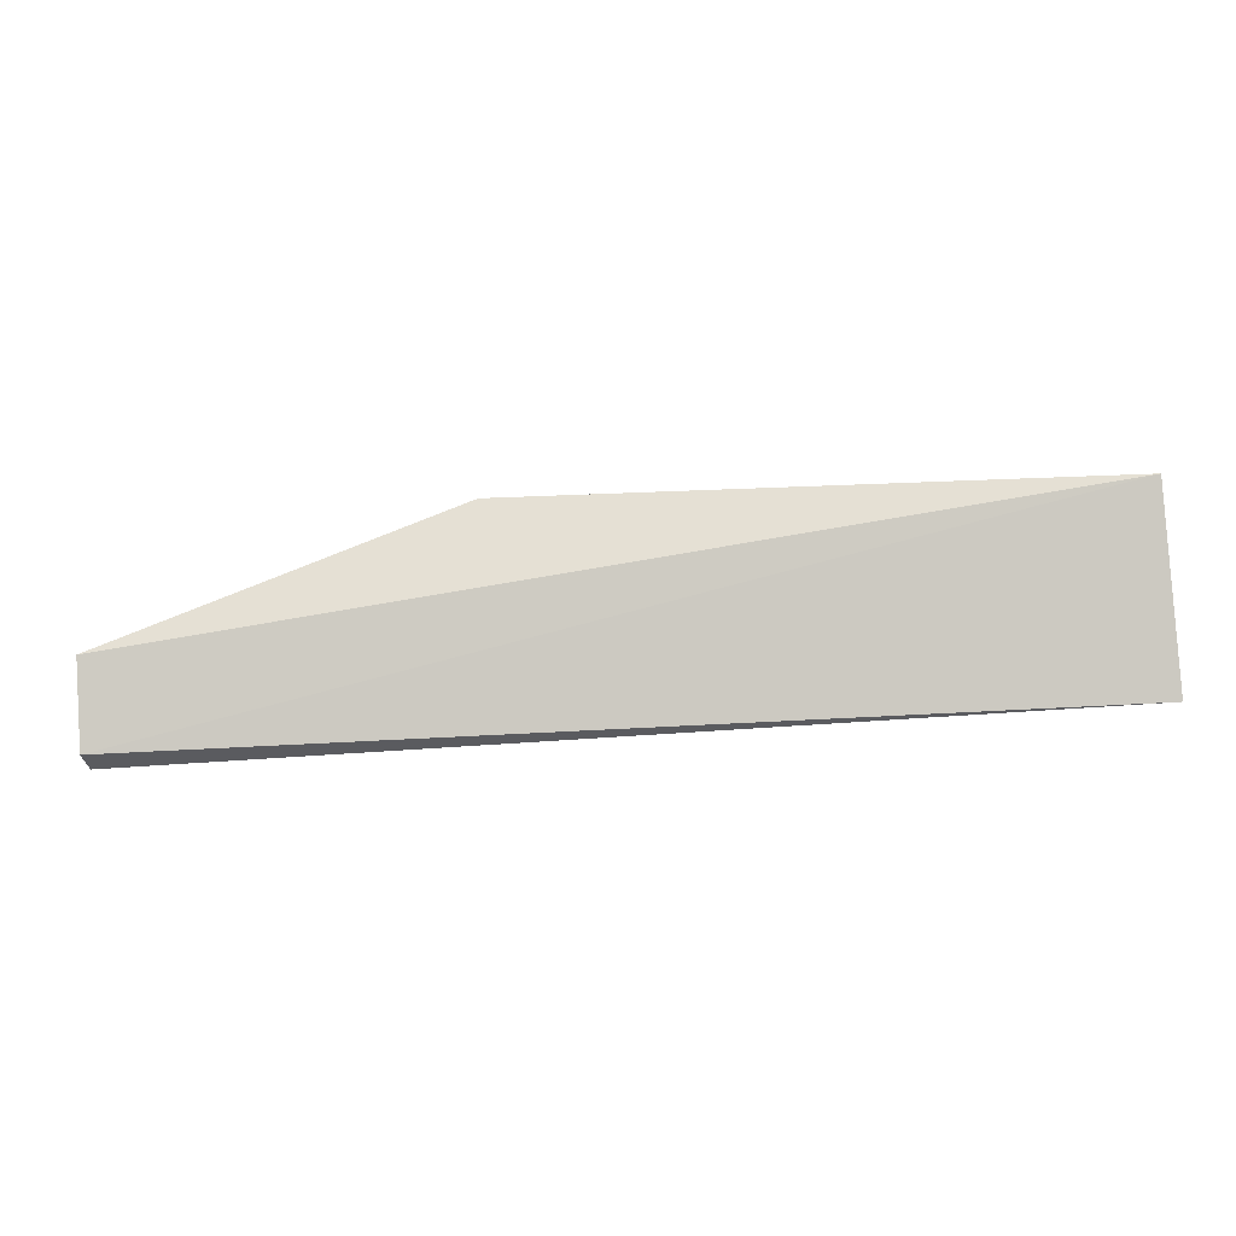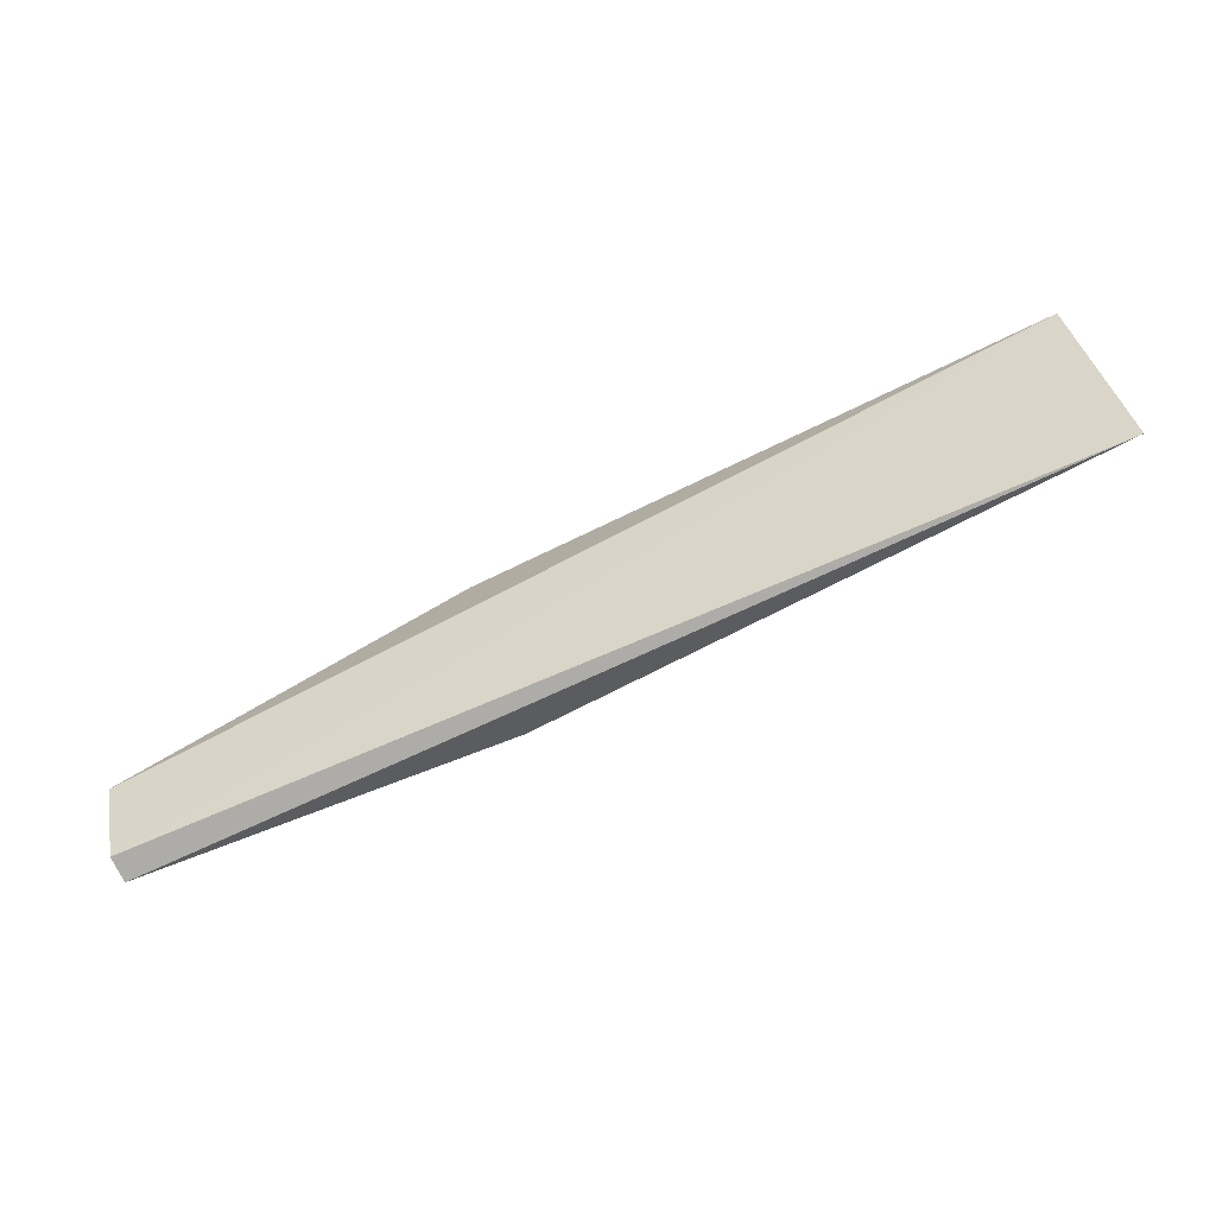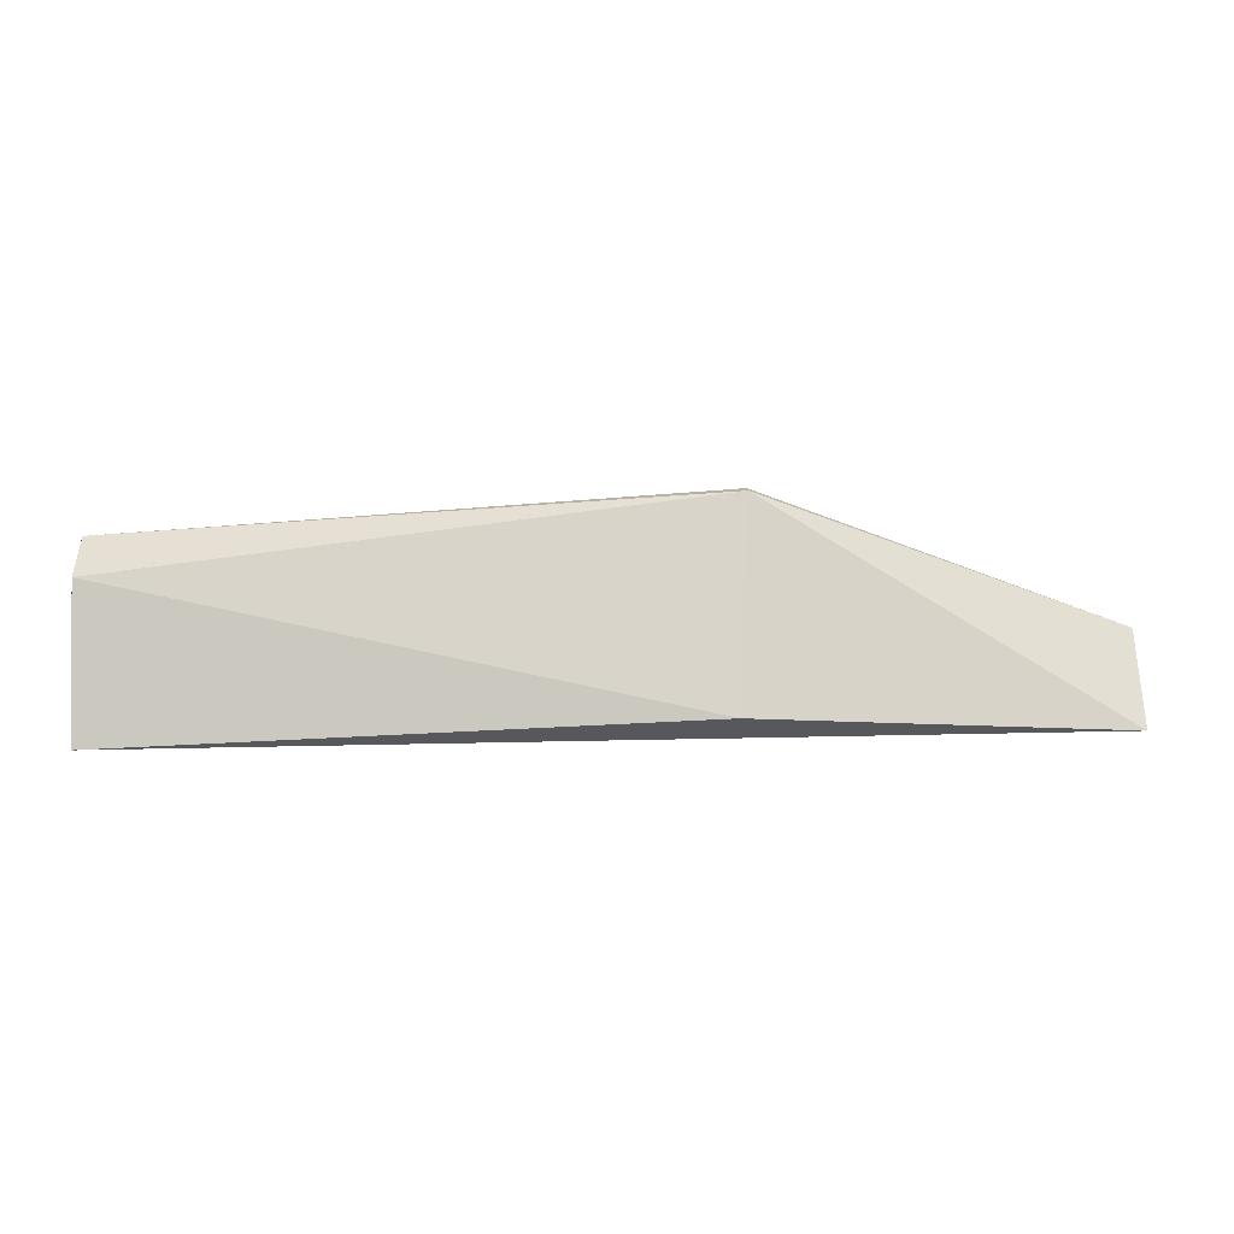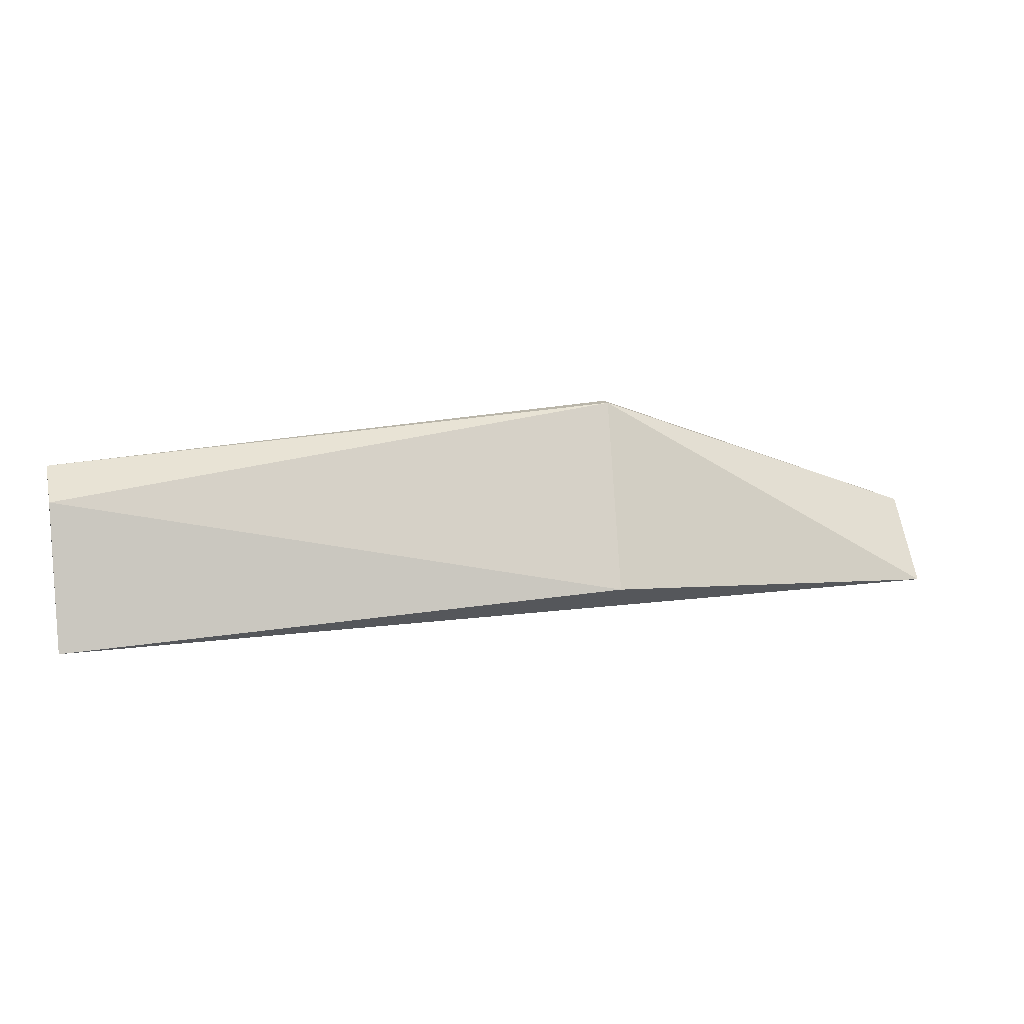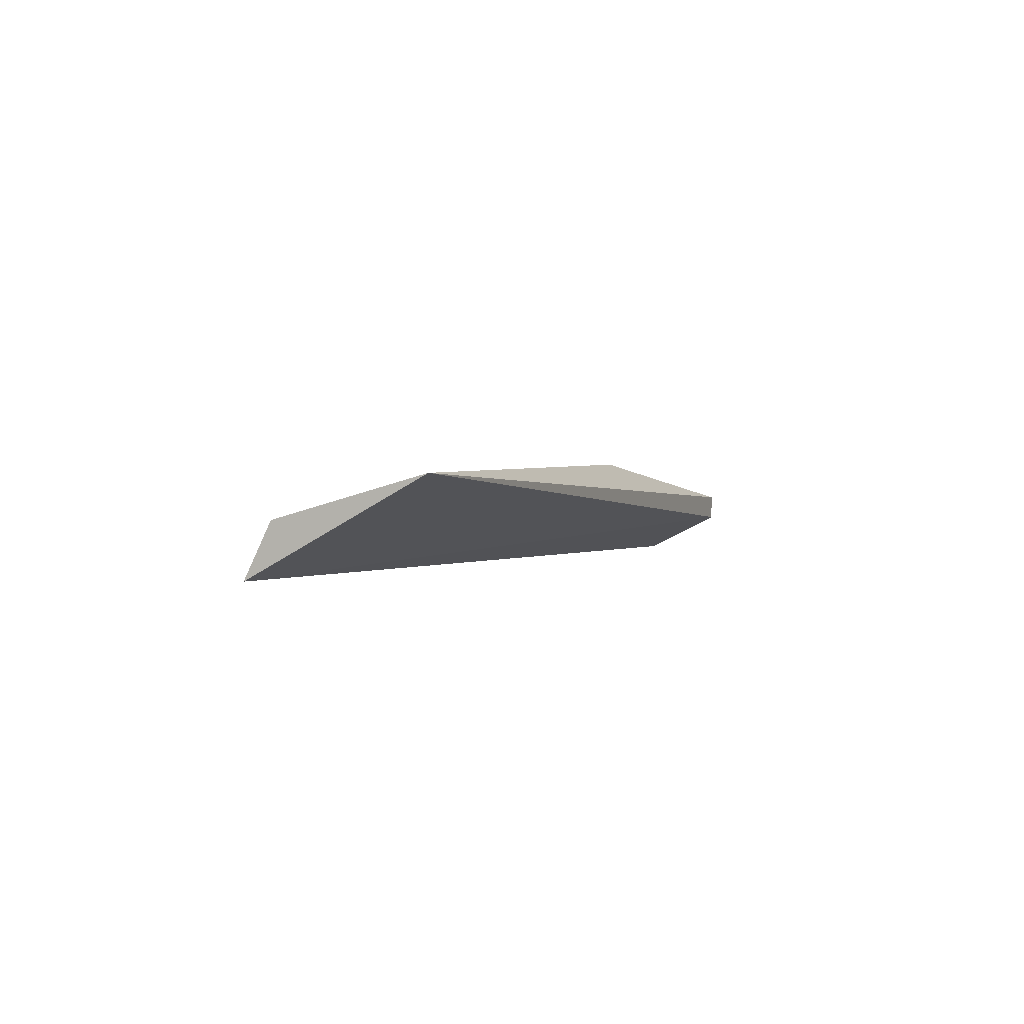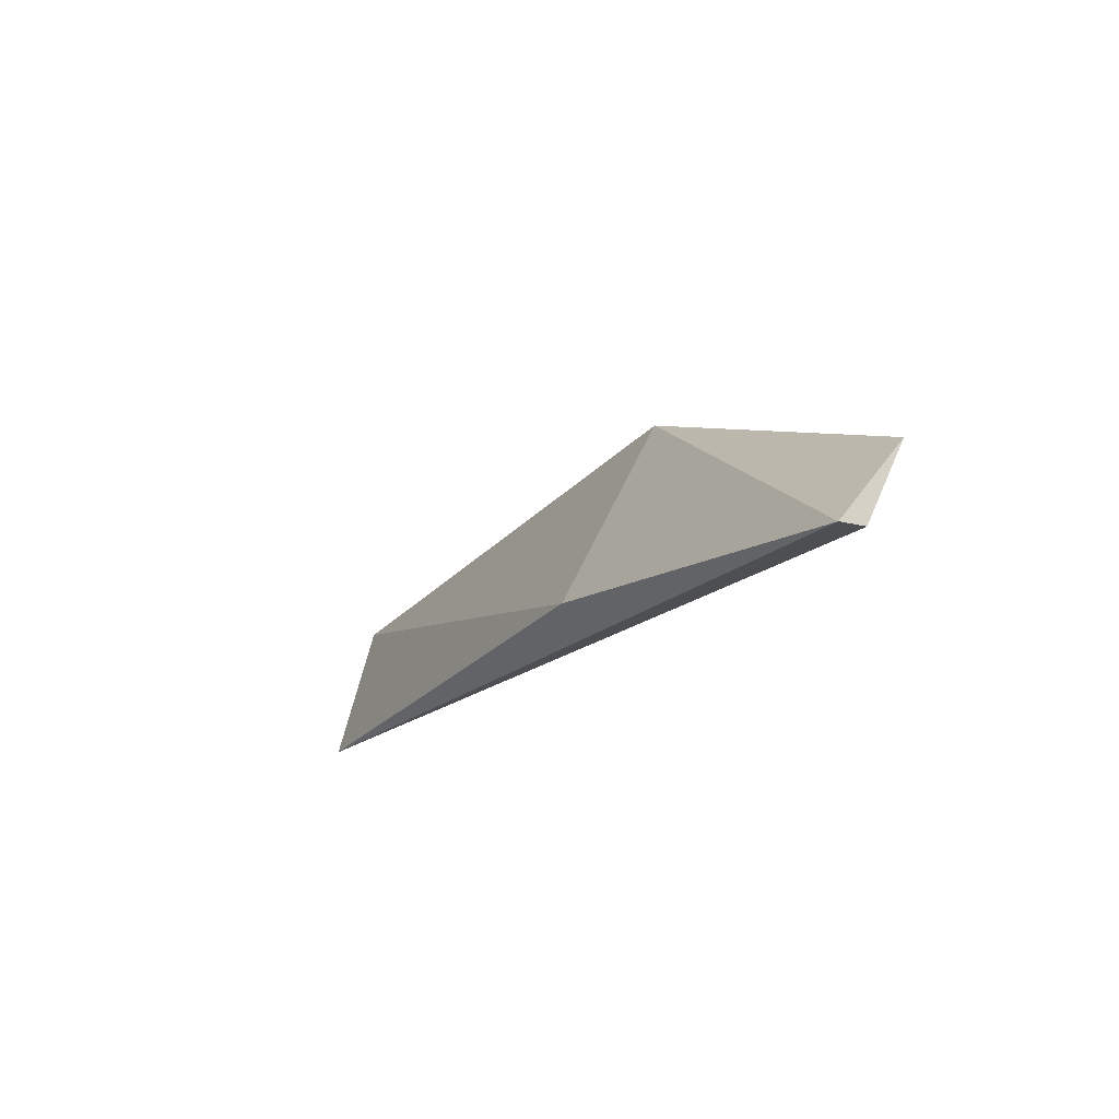
<metadata>
{"format":"obj","ext":"obj","renderer":"f3d","projection":"perspective","resolution":1024,"background":"white","views":[{"elev":-33.4,"azim":8.6,"up":"+Z"},{"elev":-76.7,"azim":26.1,"up":"+Z"},{"elev":13.0,"azim":177.9,"up":"+Z"},{"elev":13.5,"azim":164.8,"up":"+Z"},{"elev":0.9,"azim":110.6,"up":"+Y"},{"elev":-17.6,"azim":-117.6,"up":"+Z"}]}
</metadata>
<code>
v -0.06647 0.3798 0.4544
v -0.06647 0.3777 0.4544
v -0.1233 0.384 0.4208
v -0.1233 0.3777 0.4334
v -0.1233 0.3882 0.4208
v 0.02813 0.3861 0.4439
v 0.02813 0.3777 0.4481
v 0.02813 0.3924 0.4208
v -0.0644 0.3945 0.425
f 4 2 1
f 7 3 8
f 3 5 8
f 6 7 8
f 8 5 9
f 6 8 9
f 5 3 4
f 7 2 4
f 3 7 4
f 7 6 1
f 2 7 1
f 9 5 1
f 6 9 1
f 5 4 1

</code>
